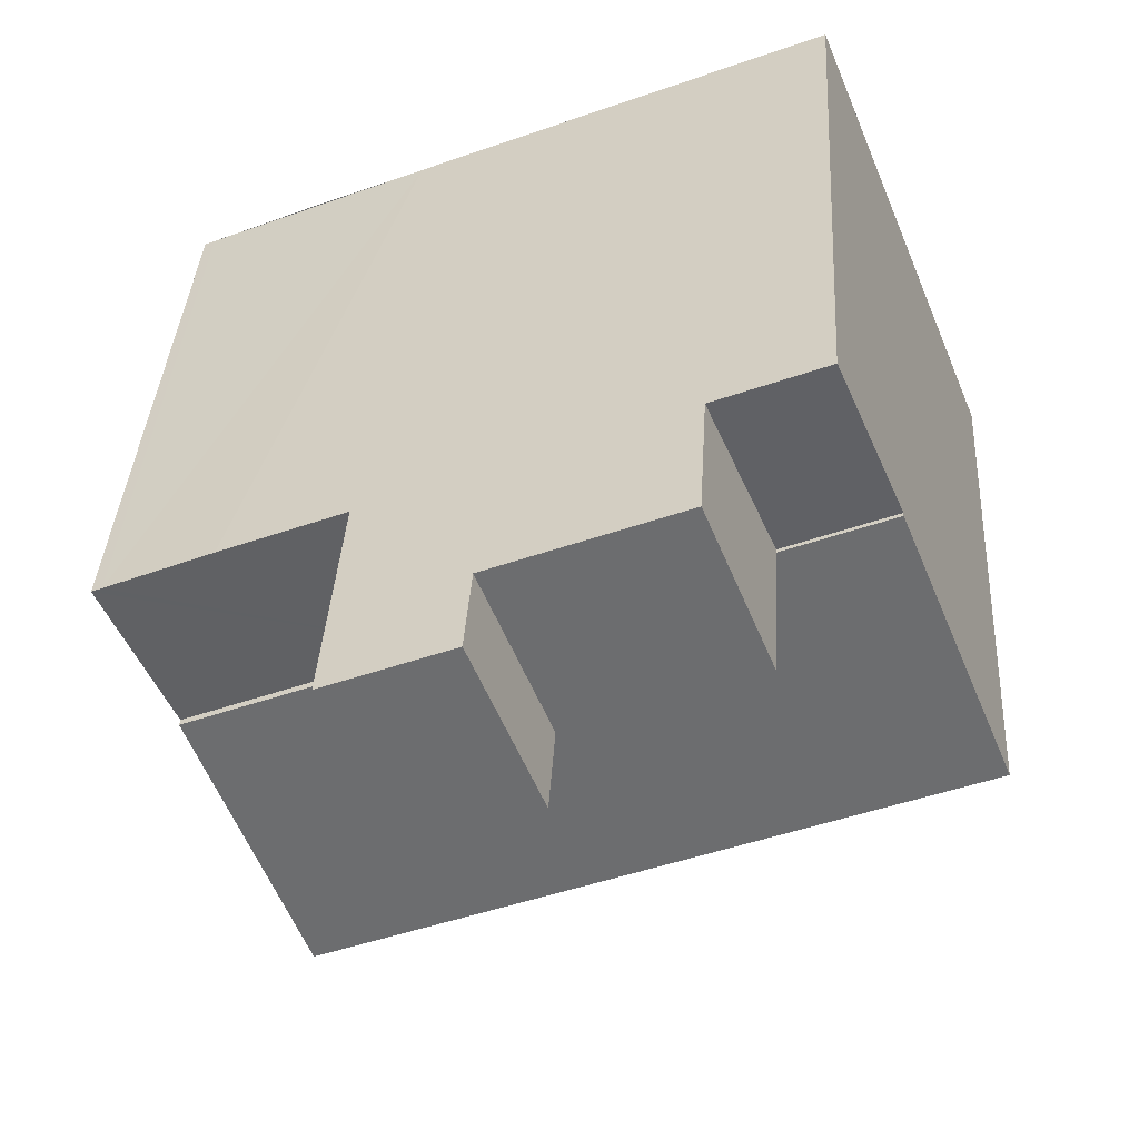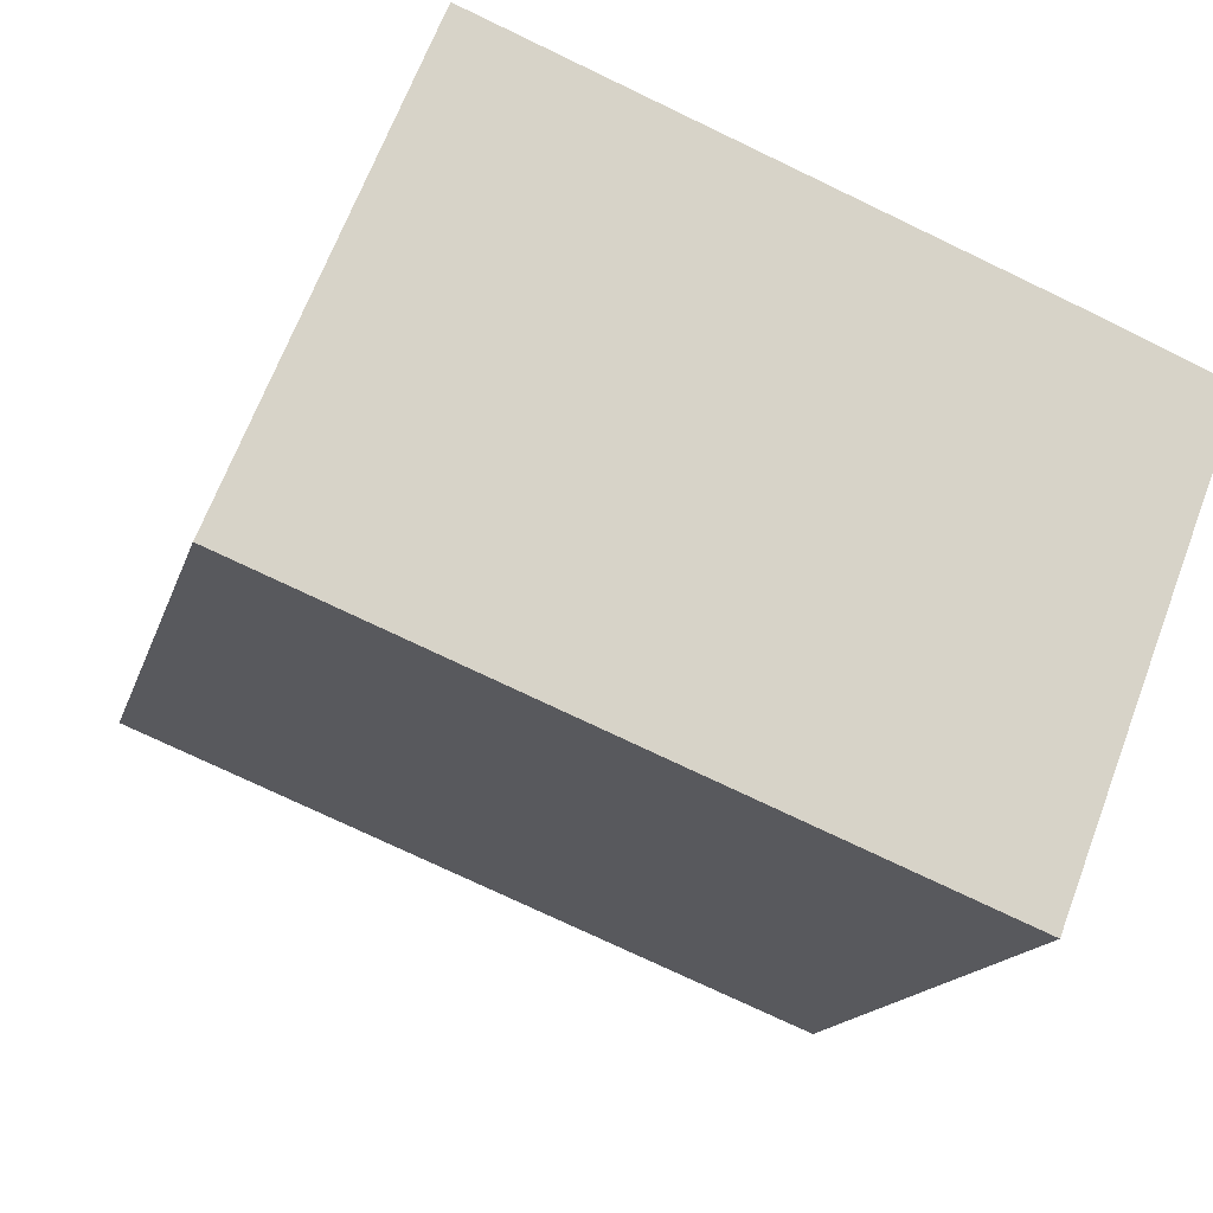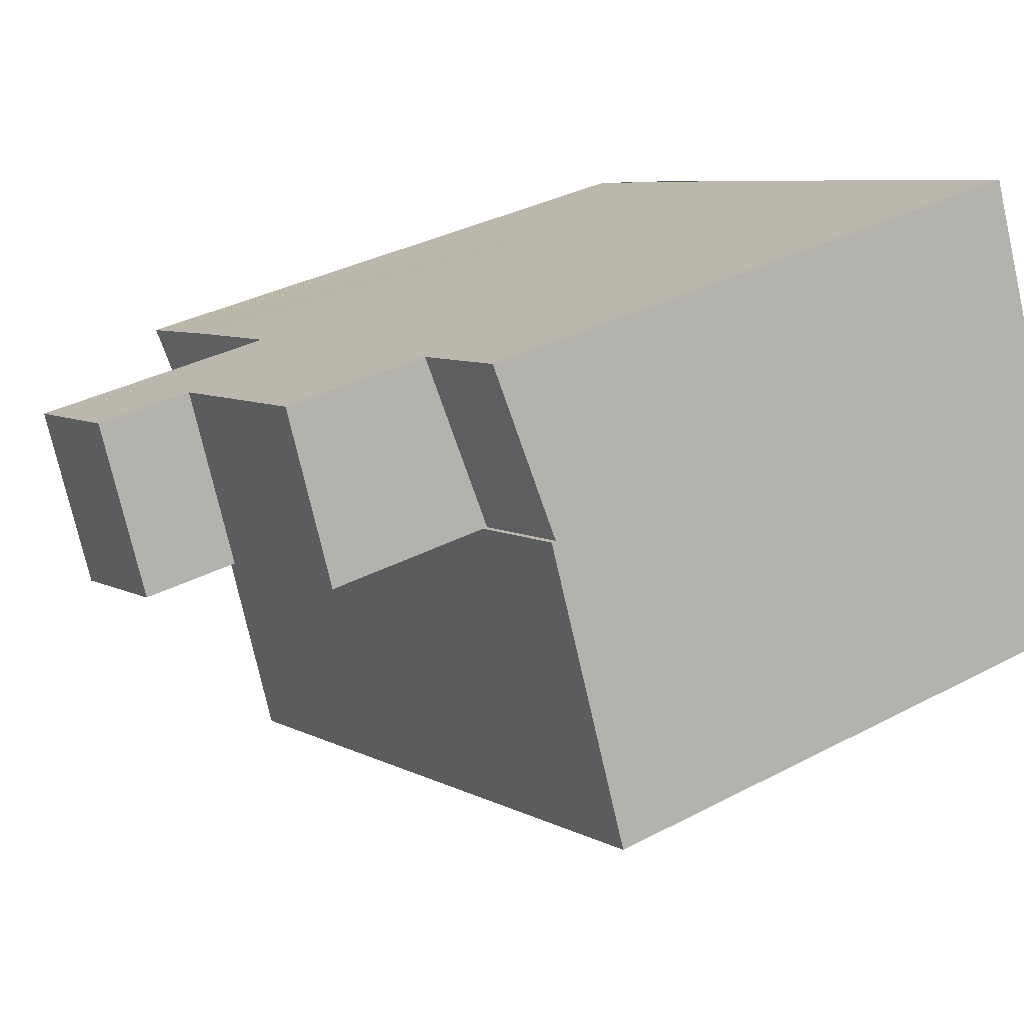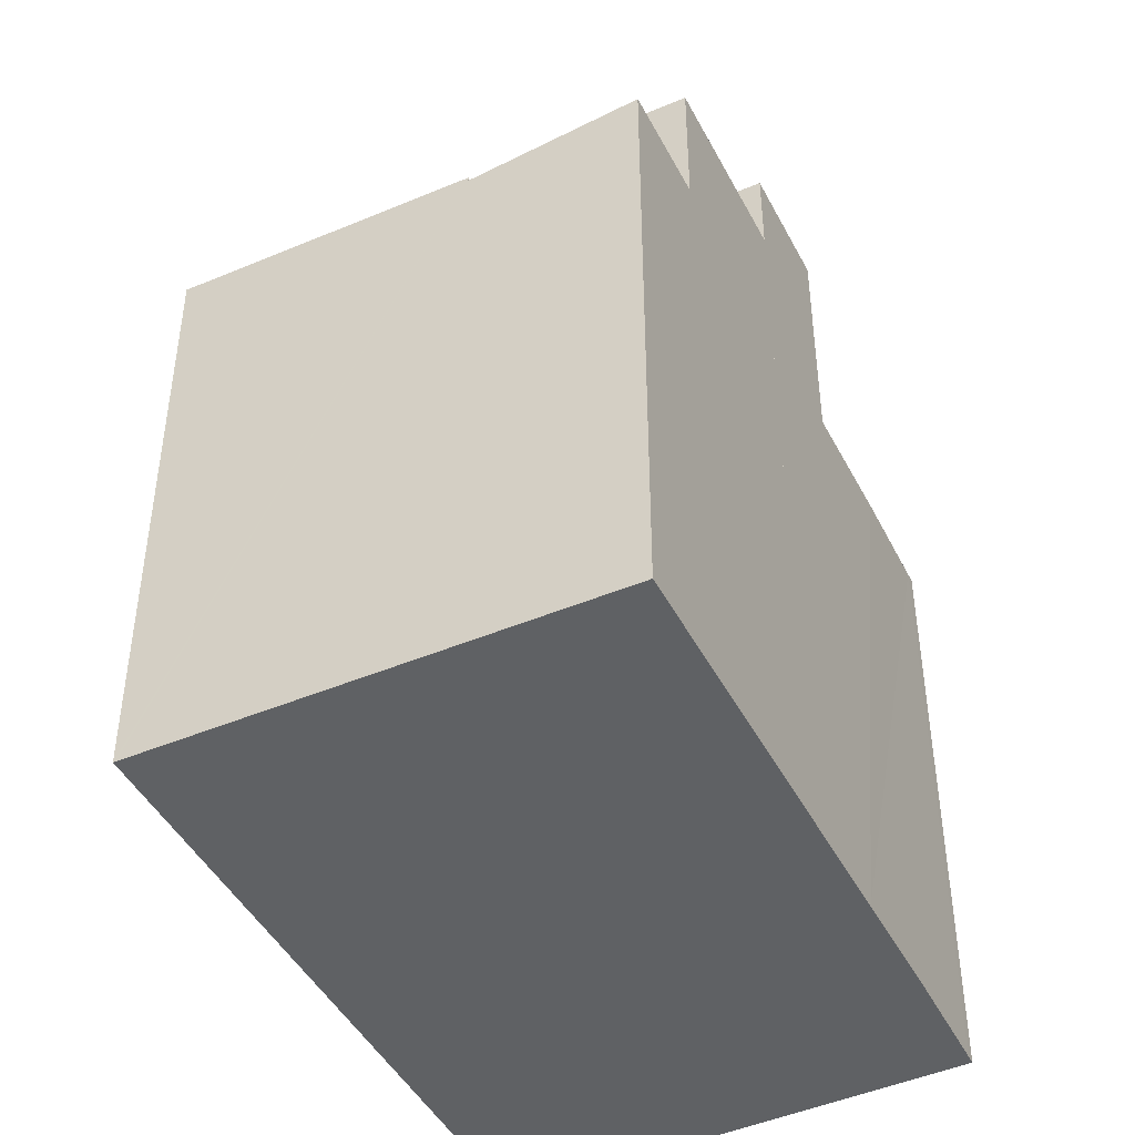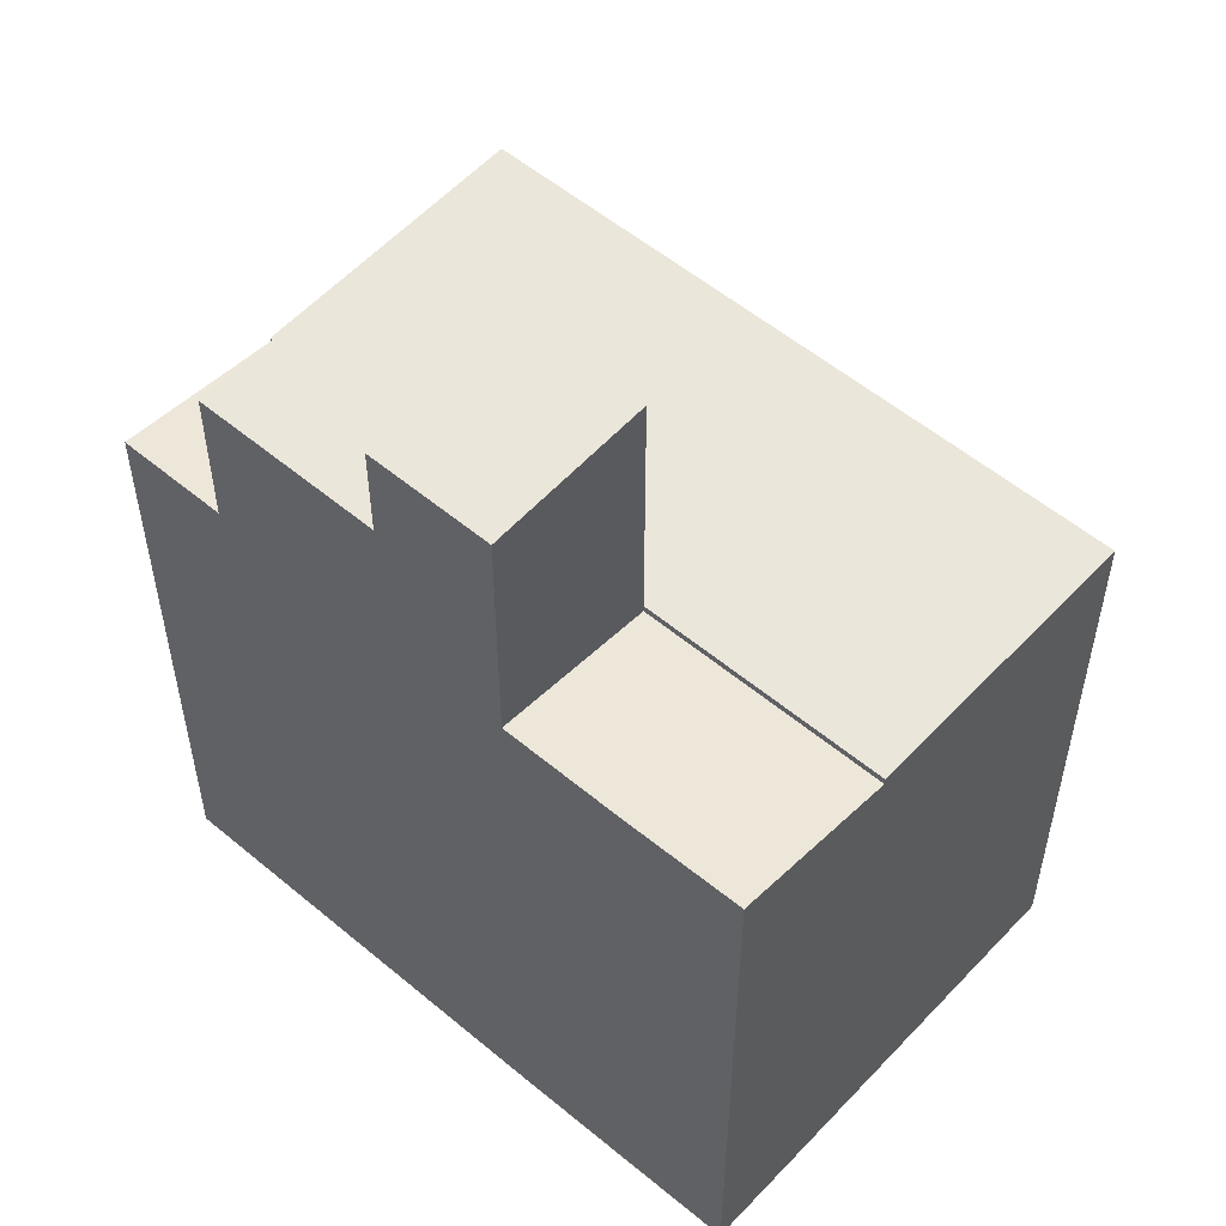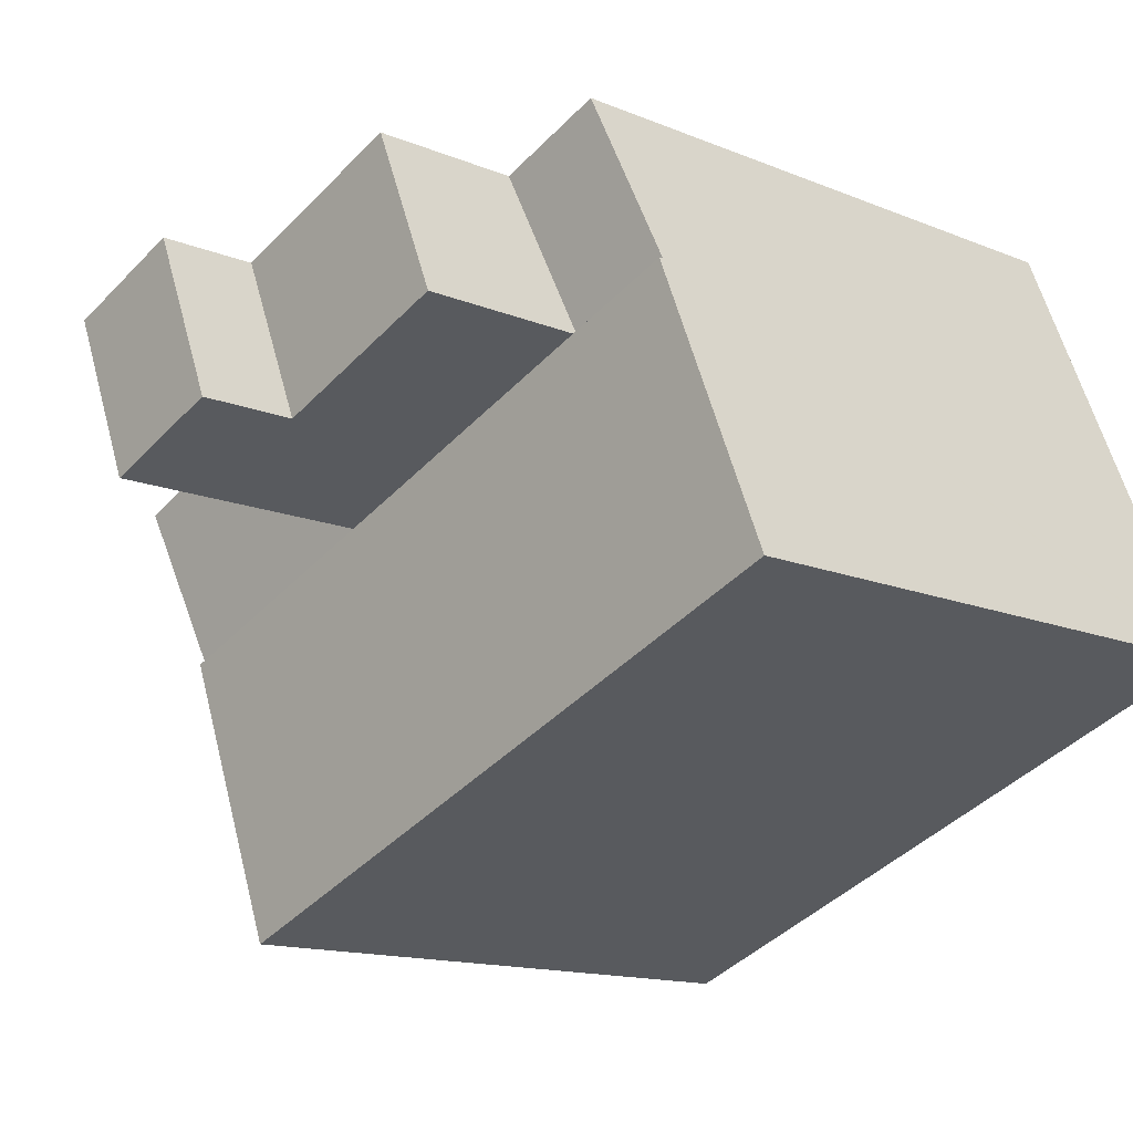
<metadata>
{"format":"obj","ext":"obj","renderer":"f3d","projection":"perspective","resolution":1024,"background":"white","views":[{"elev":35.8,"azim":-176.7,"up":"+Z"},{"elev":-14.9,"azim":-13.8,"up":"+Z"},{"elev":33.5,"azim":-126.0,"up":"+Z"},{"elev":-45.5,"azim":-41.9,"up":"+Y"},{"elev":55.0,"azim":63.3,"up":"+Y"},{"elev":-13.5,"azim":-133.4,"up":"+Z"}]}
</metadata>
<code>
v  0.026 17.31 0.063
v  3.051 17.31 -1.226
v  0 17.31 1.06e-15
v  1.955 17.31 4.778
v  8.224 17.31 -3.306
v  3.302 17.31 8.07
v  6.353 17.31 6.844
v  11.65 17.31 -4.683
v  11.53 17.31 4.764
v  18.48 17.31 -7.43
v  14.95 17.31 3.387
v  18.61 17.31 -7.48
v  20.84 17.31 -1.665
v  21.73 17.31 0.661
v  21.73 -4.047e-17 0.661
v  18.61 4.58e-16 -7.48
v  20.84 1.02e-16 -1.665
v  3.051 7.507e-17 -1.226
v  0 0 0
v  8.224 2.024e-16 -3.306
v  18.48 4.55e-16 -7.43
v  11.65 2.868e-16 -4.683
v  0.026 -3.858e-18 0.063
v  3.302 -4.941e-16 8.07
v  1.955 -2.926e-16 4.778
v  14.95 -2.074e-16 3.387
v  6.353 -4.191e-16 6.844
v  11.53 -2.917e-16 4.764
v  20.28 17.8 6.623
v  14.95 17.1 3.387
v  16.84 17.8 7.999
v  23.22 17.8 5.399
v  23.5 17.8 5.279
v  23.31 17.72 4.778
v  21.73 17.1 0.661
v  16.84 -4.898e-16 7.999
v  23.22 -3.306e-16 5.399
v  20.28 -4.055e-16 6.623
v  23.5 -3.232e-16 5.279
v  23.31 -2.926e-16 4.778
v  14.95 24.87 3.387
v  13.41 24.87 9.371
v  16.84 24.87 7.999
v  11.53 24.87 4.764
v  13.41 -5.738e-16 9.371
v  11.53 22.1 4.764
v  8.234 22.1 11.44
v  13.41 22.1 9.371
v  6.353 22.1 6.844
v  8.234 -7.007e-16 11.44
v  6.353 17.18 6.844
v  5.182 17.81 12.66
v  8.234 17.81 11.44
v  4.477 17.57 10.94
v  3.302 17.18 8.07
v  5.182 -7.755e-16 12.66
v  4.477 -6.701e-16 10.94
g defaultobject
f 1 2 3
f 2 1 4
f 2 4 5
f 5 4 6
f 5 6 7
f 5 7 8
f 8 7 9
f 8 9 10
f 10 9 11
f 10 11 12
f 12 11 13
f 13 11 14
f 15 13 14
f 13 15 12
f 12 15 16
f 16 15 17
f 16 10 12
f 10 16 8
f 8 16 5
f 5 16 2
f 2 16 3
f 3 16 18
f 3 18 19
f 18 16 20
f 20 16 21
f 20 21 22
f 19 1 3
f 1 19 4
f 4 19 6
f 6 19 23
f 6 23 24
f 24 23 25
f 24 7 6
f 7 24 9
f 9 24 11
f 11 24 14
f 14 24 26
f 14 26 15
f 26 24 27
f 26 27 28
f 18 23 19
f 23 18 25
f 25 18 24
f 24 18 20
f 24 20 27
f 27 20 28
f 28 20 22
f 28 22 26
f 26 22 21
f 26 21 15
f 15 21 16
f 15 16 17
f 29 30 31
f 30 29 32
f 30 32 33
f 30 33 34
f 30 34 35
f 36 29 31
f 29 36 32
f 32 36 37
f 37 36 38
f 37 33 32
f 33 37 39
f 39 34 33
f 34 39 35
f 35 39 15
f 15 39 40
f 15 30 35
f 30 15 26
f 30 36 31
f 36 30 26
f 37 40 39
f 40 37 38
f 40 38 15
f 15 38 36
f 15 36 26
f 41 42 43
f 42 41 44
f 28 42 44
f 42 28 45
f 45 43 42
f 43 45 36
f 36 41 43
f 41 36 26
f 26 44 41
f 44 26 28
f 26 45 28
f 45 26 36
f 46 47 48
f 47 46 49
f 27 47 49
f 47 27 50
f 50 48 47
f 48 50 45
f 45 46 48
f 46 45 28
f 28 49 46
f 49 28 27
f 28 50 27
f 50 28 45
f 51 52 53
f 52 51 54
f 54 51 55
f 24 54 55
f 54 24 52
f 52 24 56
f 56 24 57
f 52 50 53
f 50 52 56
f 50 51 53
f 51 50 27
f 27 55 51
f 55 27 24
f 57 50 56
f 50 57 24
f 50 24 27

</code>
